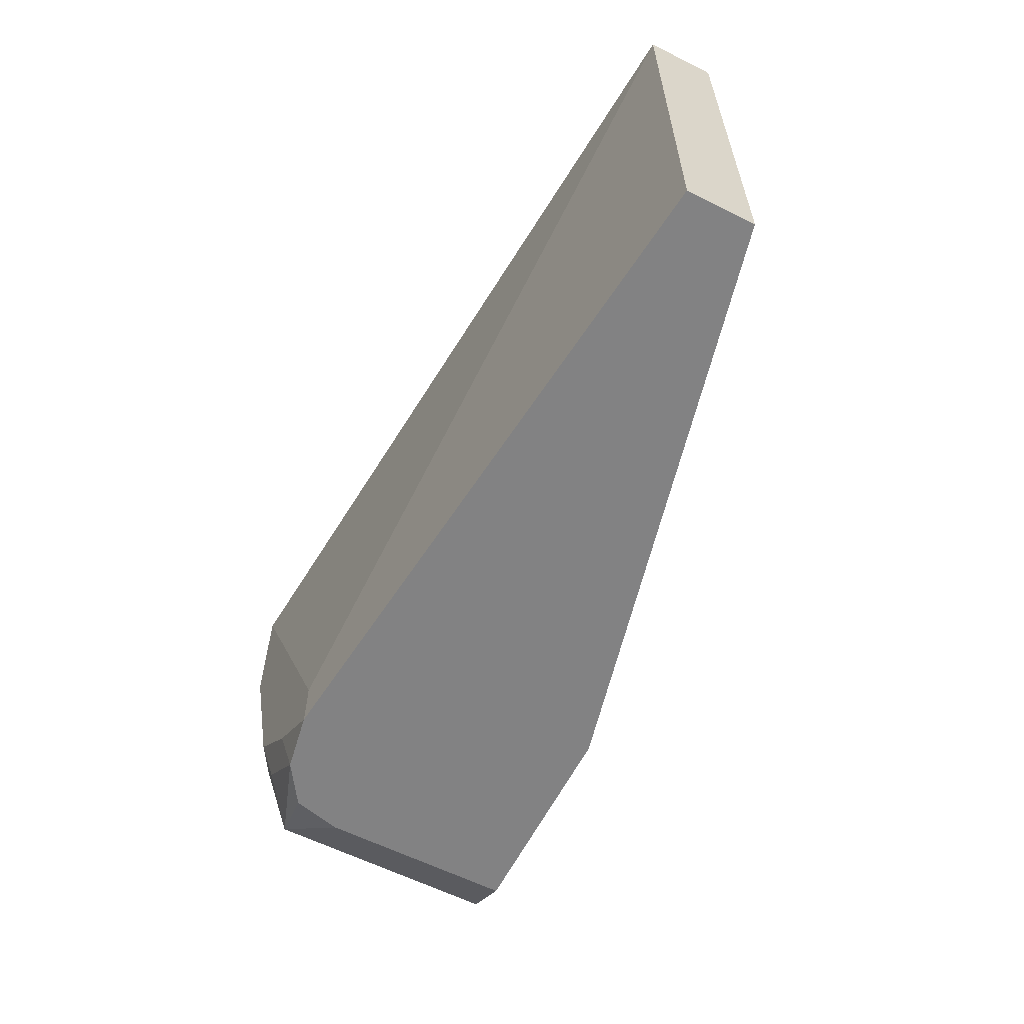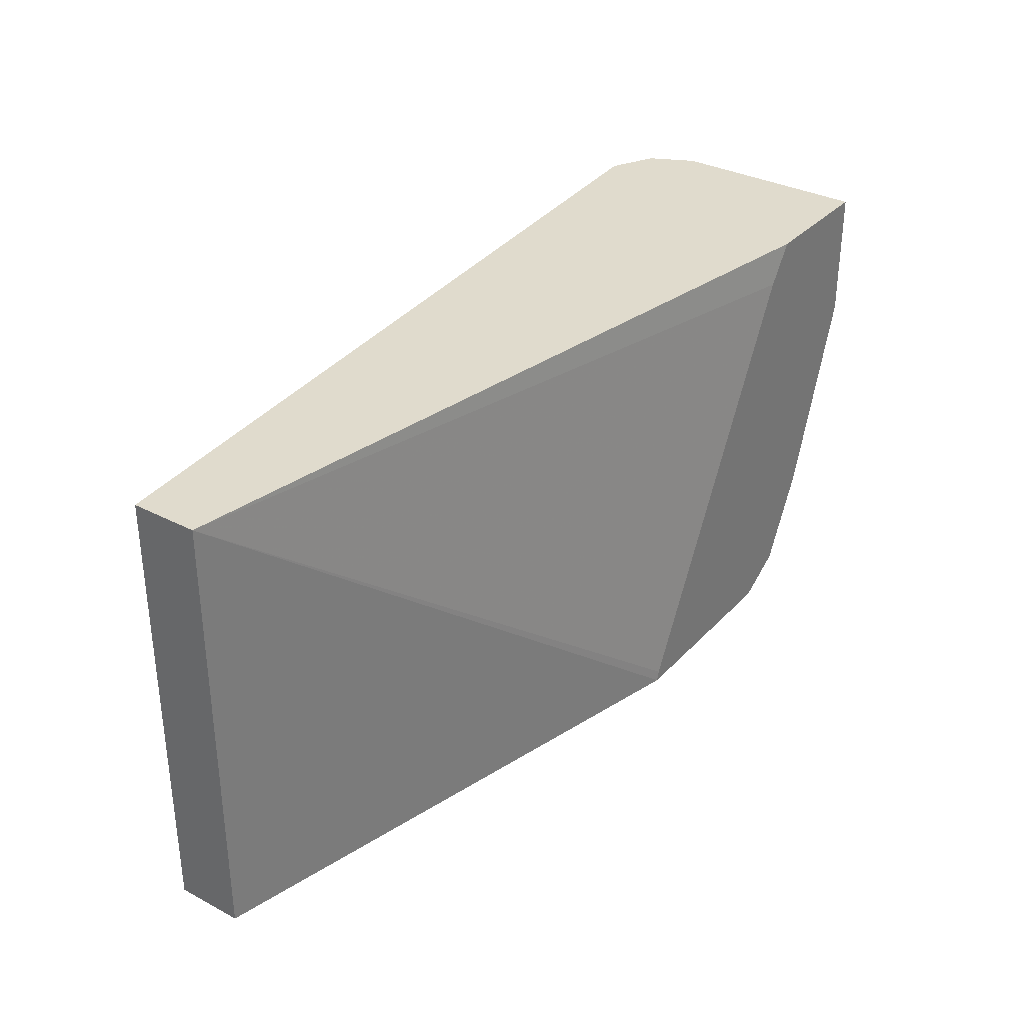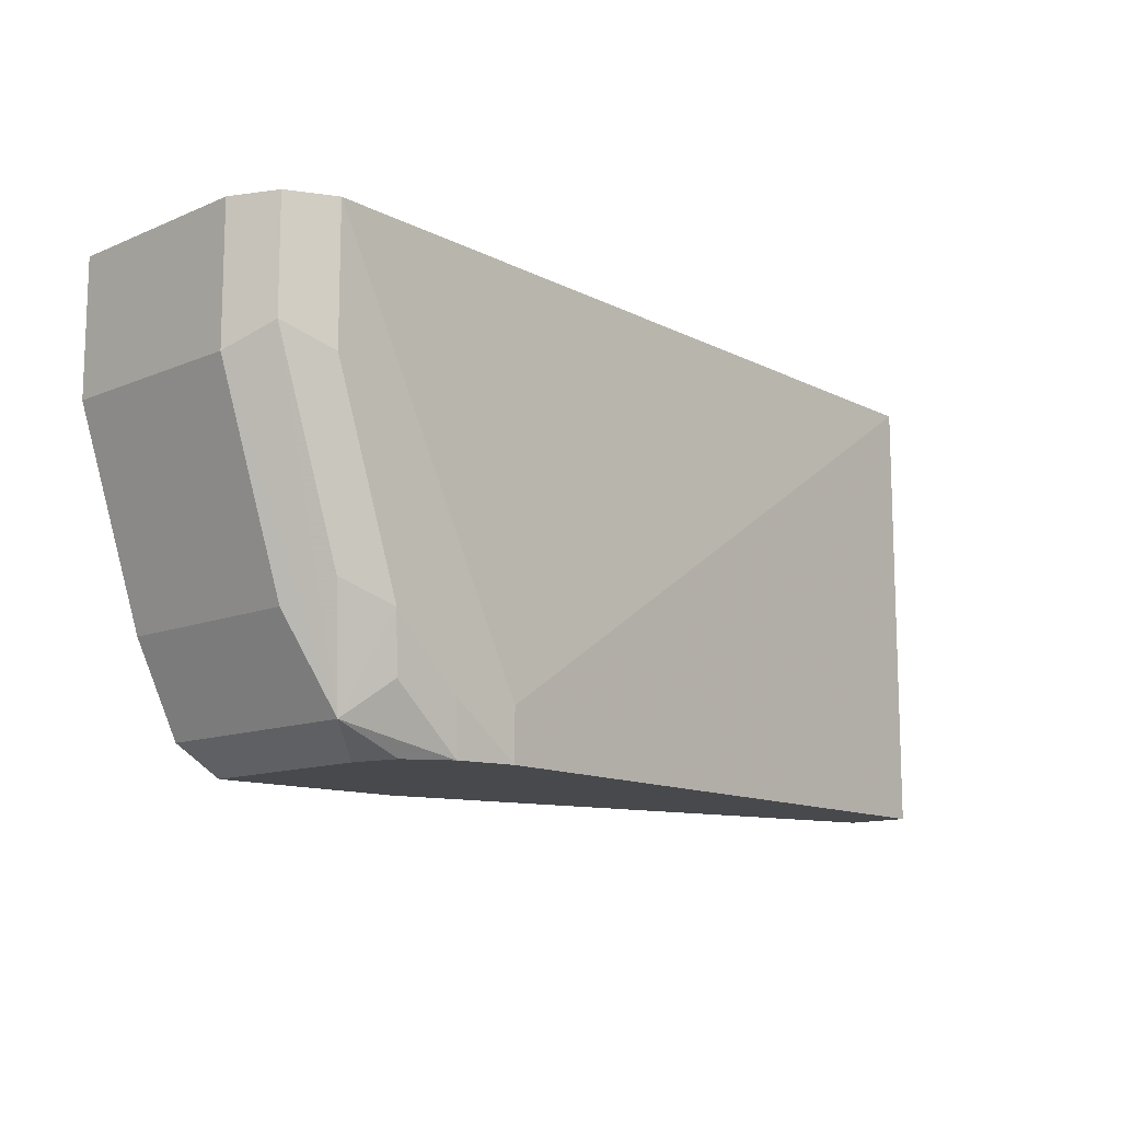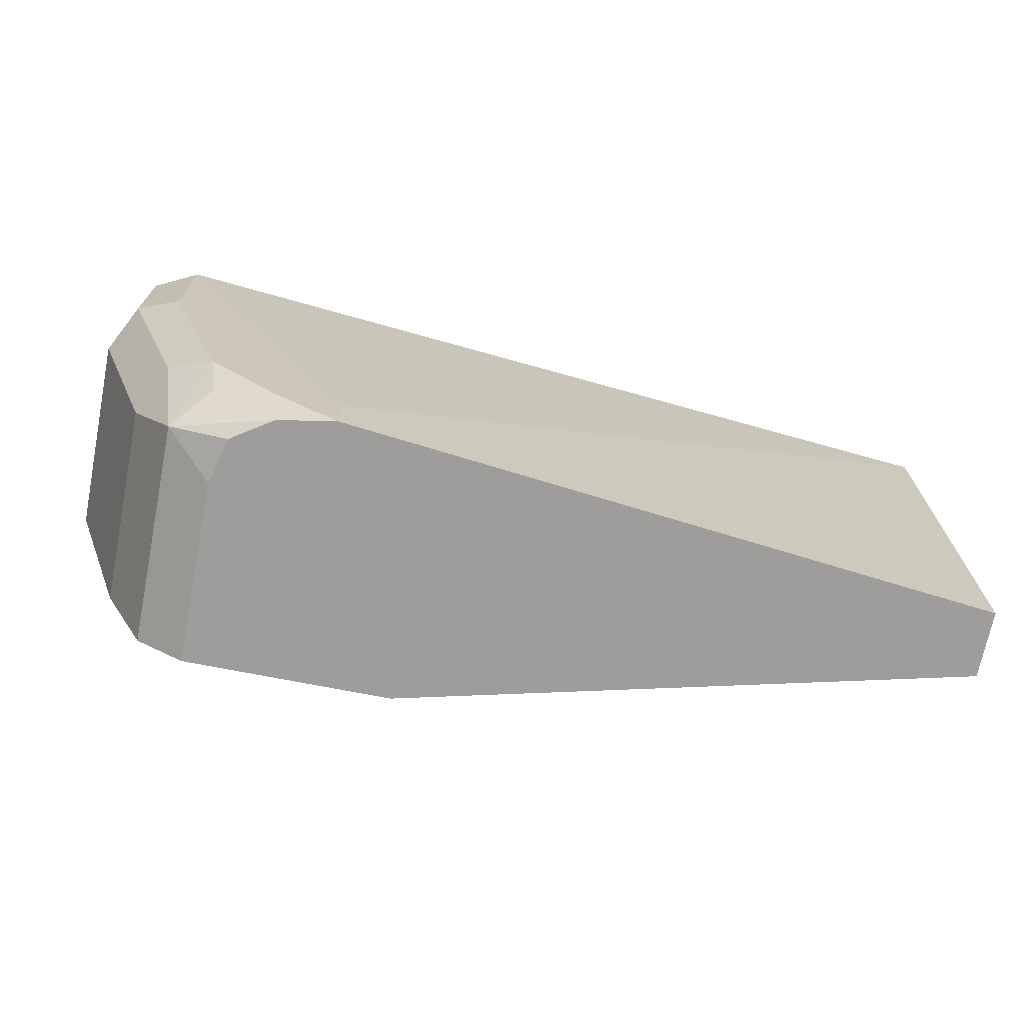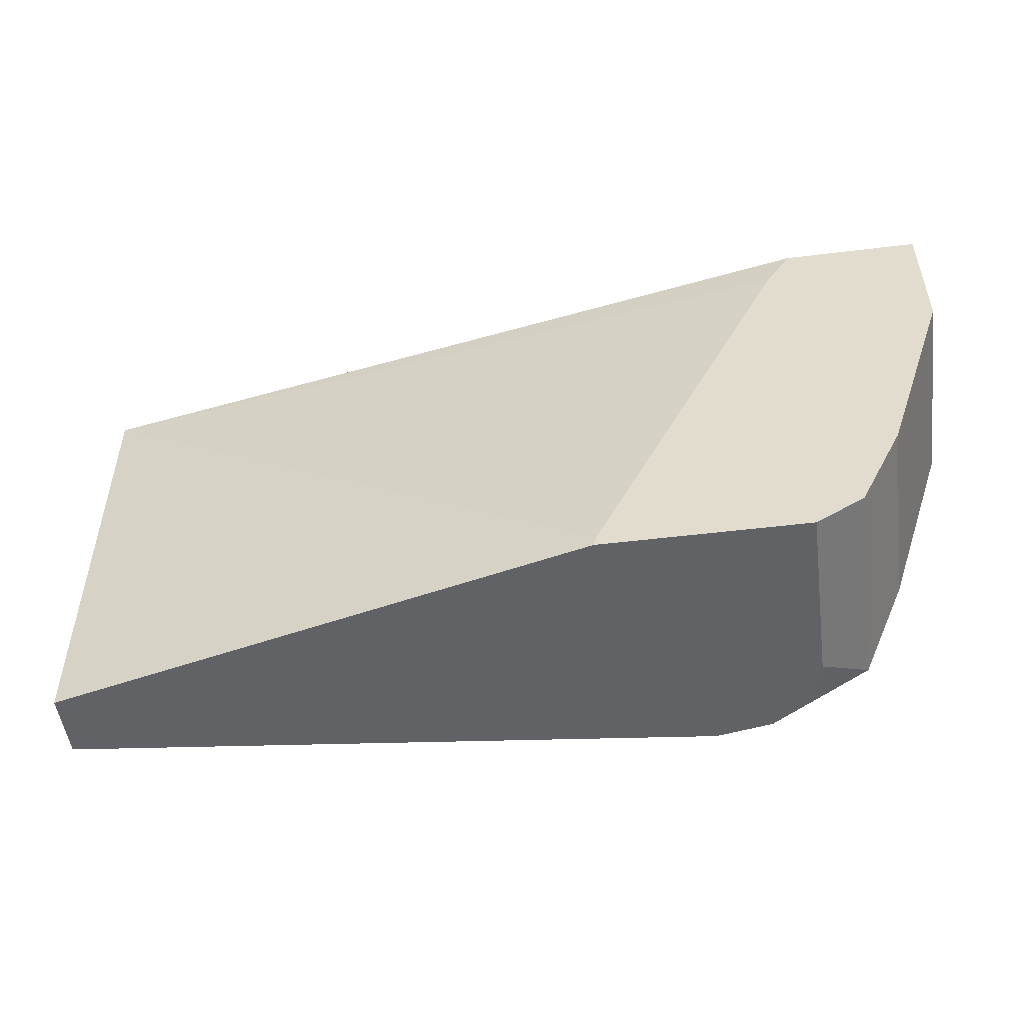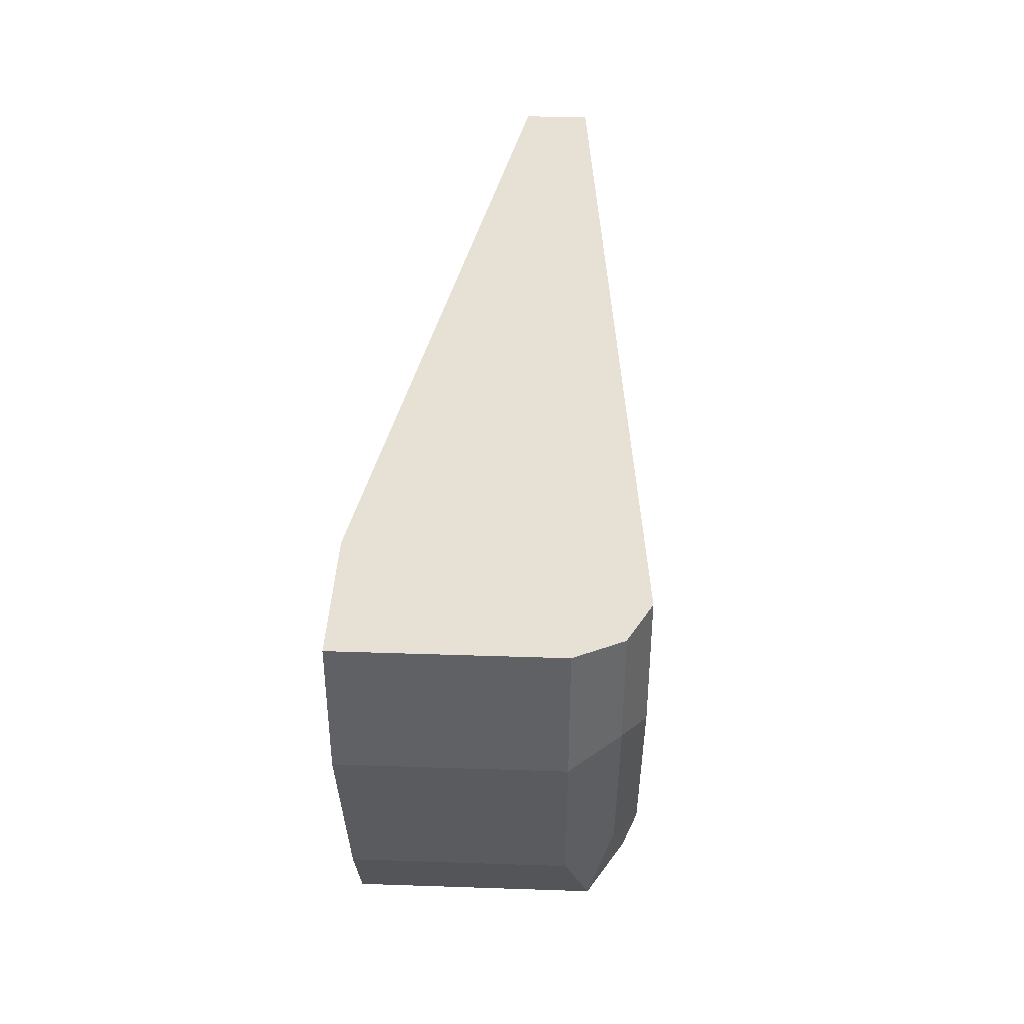
<metadata>
{"format":"obj","ext":"obj","renderer":"f3d","projection":"perspective","resolution":1024,"background":"white","views":[{"elev":-60.8,"azim":63.0,"up":"+Z"},{"elev":33.2,"azim":125.7,"up":"+Z"},{"elev":-12.1,"azim":-45.4,"up":"+Z"},{"elev":-70.6,"azim":-11.2,"up":"+Z"},{"elev":-50.7,"azim":-172.4,"up":"+Z"},{"elev":39.3,"azim":-87.6,"up":"+Z"}]}
</metadata>
<code>
v -0.4561 -0.5945 -0.09221
v -0.4561 -0.5024 -0.09221
v -0.4503 -0.6177 -0.09221
v -0.4799 -0.6139 -0.07811
v -0.4799 -0.5024 -0.07811
v -0.3535 -0.5024 -0.09221
v -0.435 -0.628 -0.09221
v -0.4302 -0.6311 -0.09221
v -0.4631 -0.6306 -0.06137
v -0.4687 -0.6362 -0.03347
v -0.491 -0.625 -0.02231
v -0.5246 -0.625 0.07811
v -0.5357 -0.6027 0.06695
v -0.5022 -0.6027 -0.03347
v -0.5022 -0.5024 -0.03347
v -0.3548 -0.5024 -0.087
v -0.07742 -0.5692 0.1331
v -0.07742 -0.5692 -0.09221
v -0.4352 -0.6362 -0.06695
v -0.4018 -0.6362 -0.09221
v -0.5022 -0.6362 0.06695
v -0.5031 -0.6358 0.1331
v -0.5246 -0.625 0.1331
v -0.5357 -0.6027 0.1331
v -0.5357 -0.5024 0.06695
v -0.4553 -0.5024 0.1139
v -0.07742 -0.6027 0.1331
v -0.4681 -0.5024 0.1331
v -0.07742 -0.6027 -0.09221
v -0.4018 -0.6362 -0.06695
v -0.5022 -0.6362 0.1331
v -0.5357 -0.5024 0.1331
v -0.4687 -0.6362 0.06695
f 13 25 15
f 13 32 25
f 13 24 32
f 12 24 13
f 12 23 24
f 12 22 23
f 10 31 21
f 13 15 14
f 10 33 31
f 10 12 11
f 10 30 33
f 10 19 20
f 12 21 22
f 10 20 30
f 20 27 30
f 17 29 18
f 17 26 28
f 17 28 32
f 17 32 24
f 17 24 23
f 17 23 22
f 17 22 31
f 17 31 27
f 20 29 27
f 21 31 22
f 27 31 33
f 27 33 30
f 10 21 12
f 17 27 29
f 8 20 19
f 16 26 17
f 8 19 10
f 8 10 9
f 1 2 6
f 1 6 18
f 1 18 29
f 1 29 20
f 1 20 8
f 1 7 3
f 1 3 4
f 1 4 5
f 1 5 2
f 2 5 15
f 2 15 25
f 2 25 32
f 2 32 28
f 1 8 7
f 2 26 16
f 6 17 18
f 2 28 26
f 6 16 17
f 4 15 5
f 4 13 14
f 4 12 13
f 4 14 15
f 4 10 11
f 4 9 10
f 4 8 9
f 4 7 8
f 3 7 4
f 2 16 6
f 4 11 12

</code>
